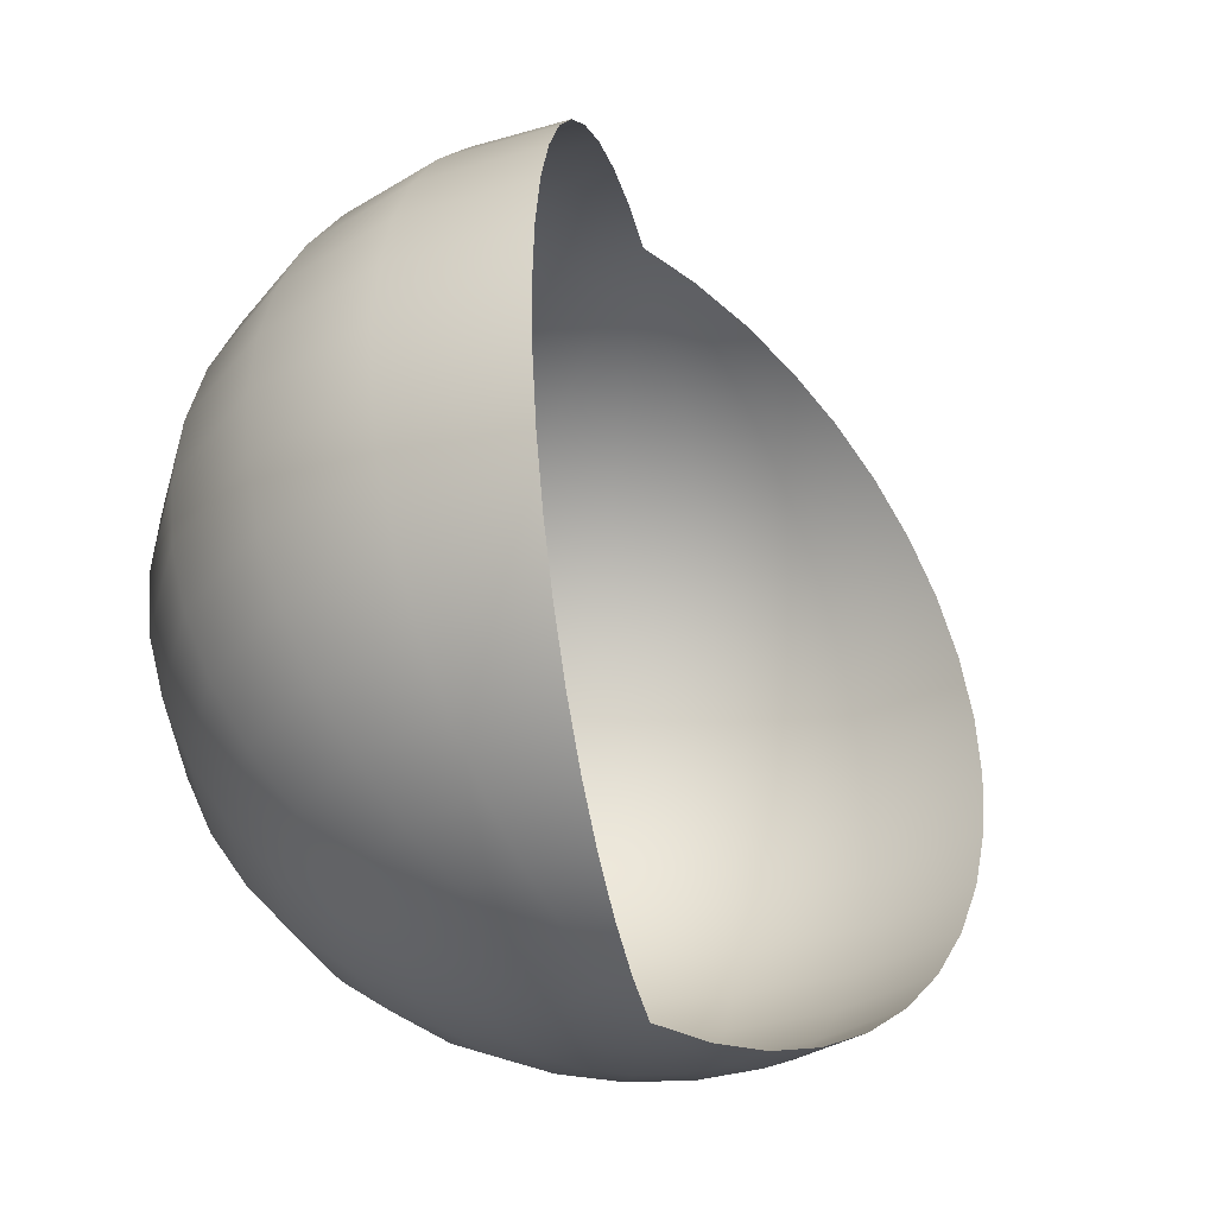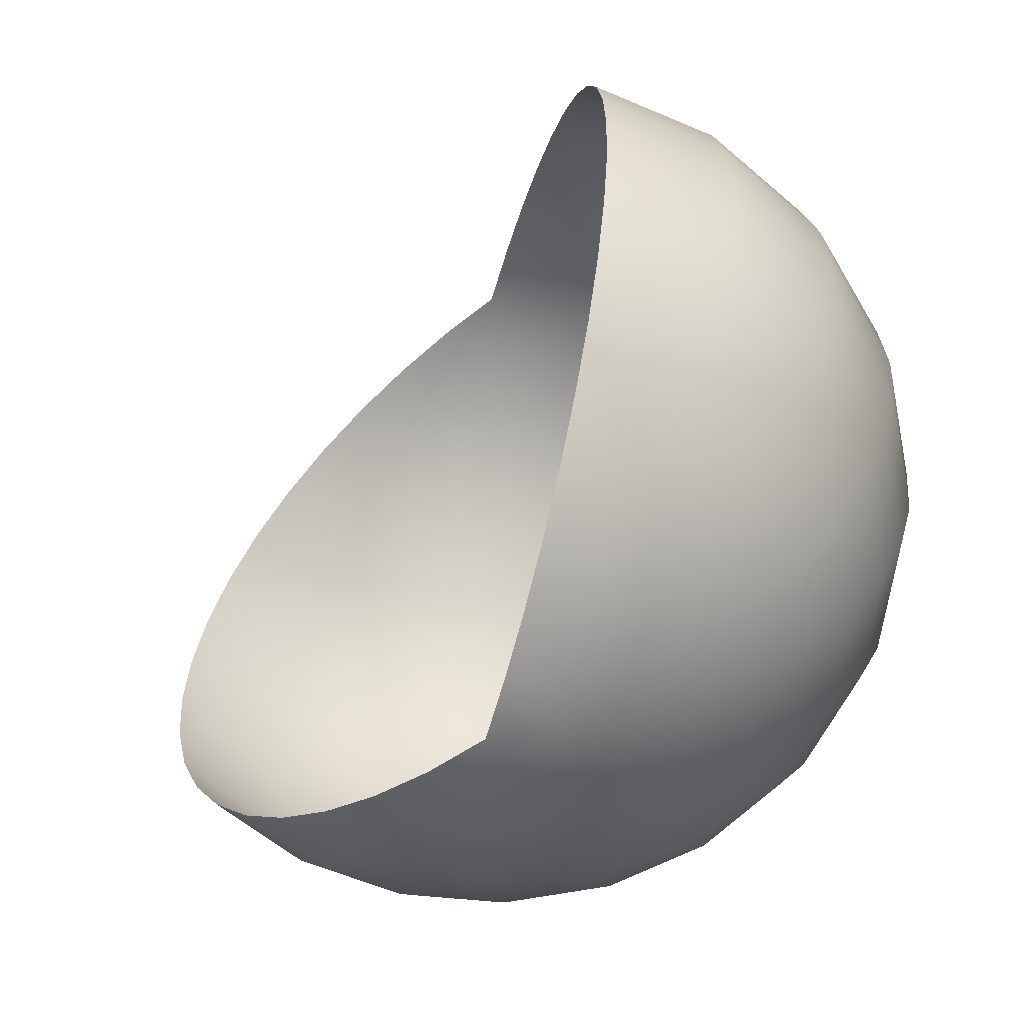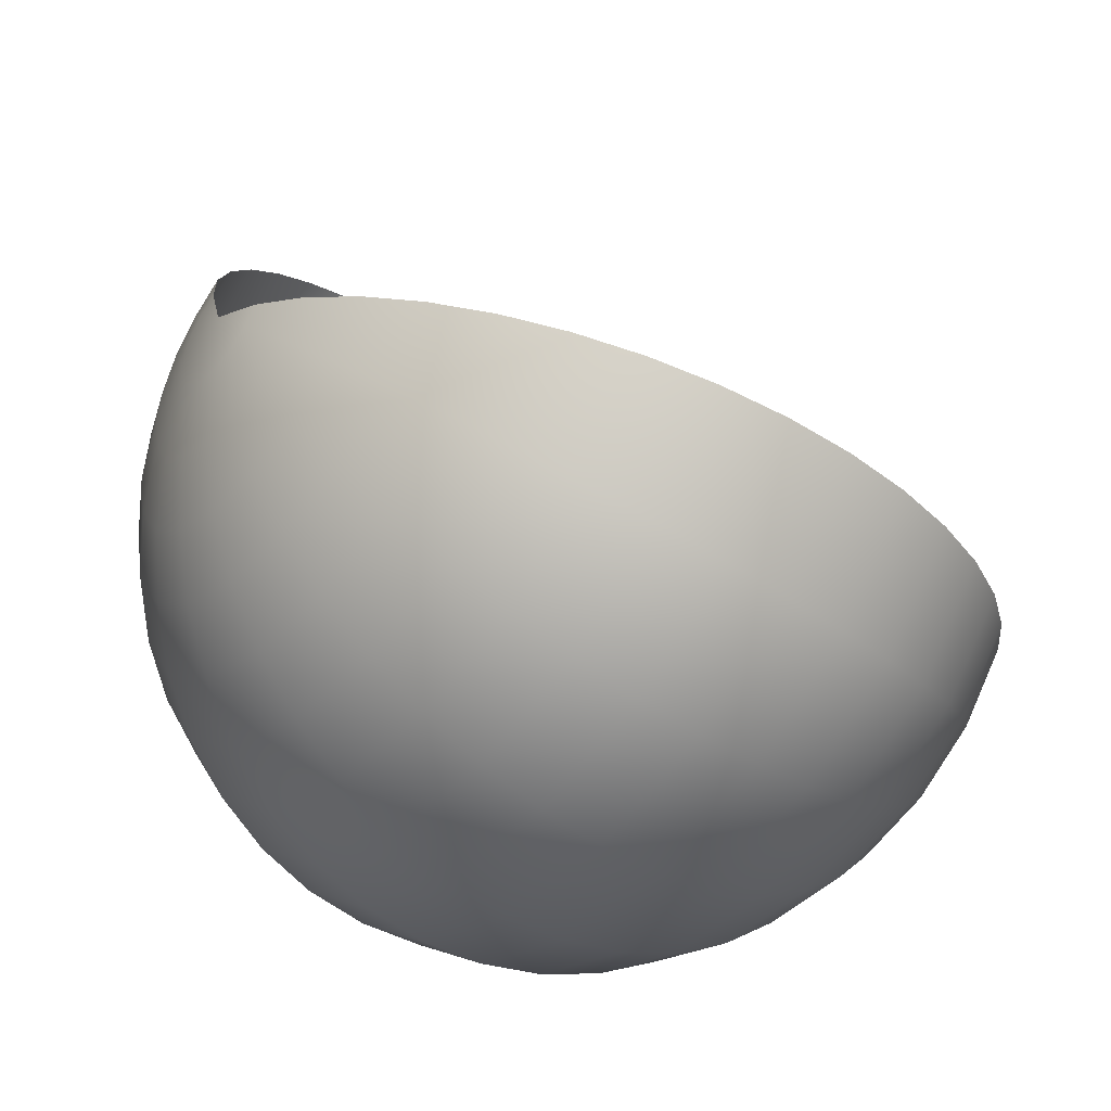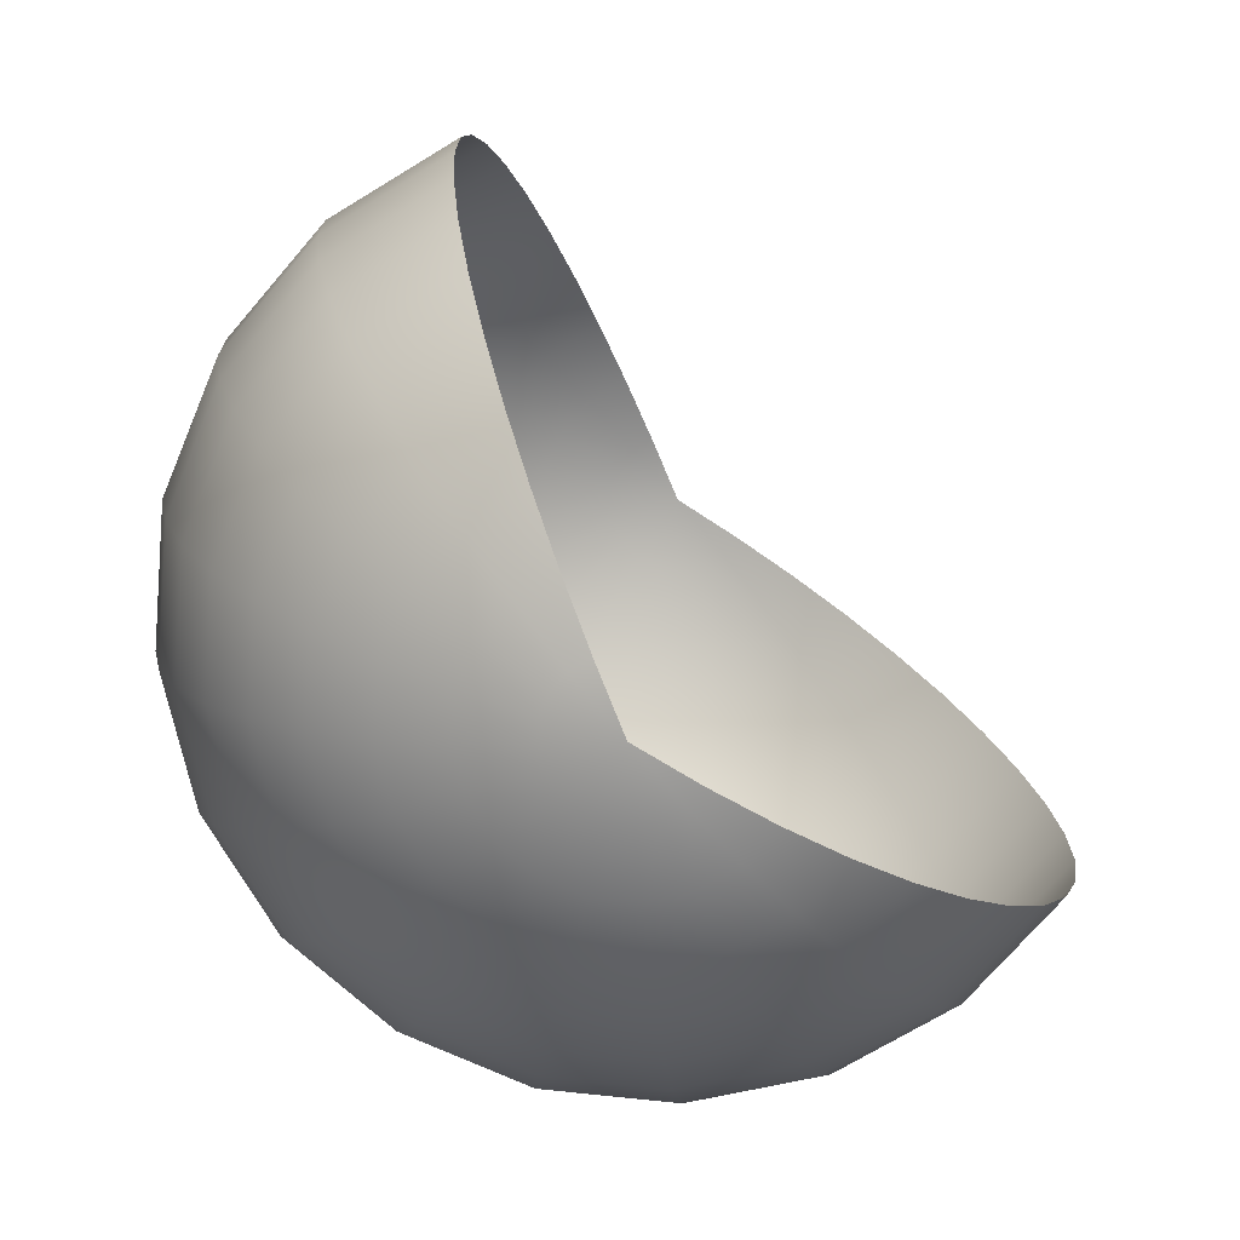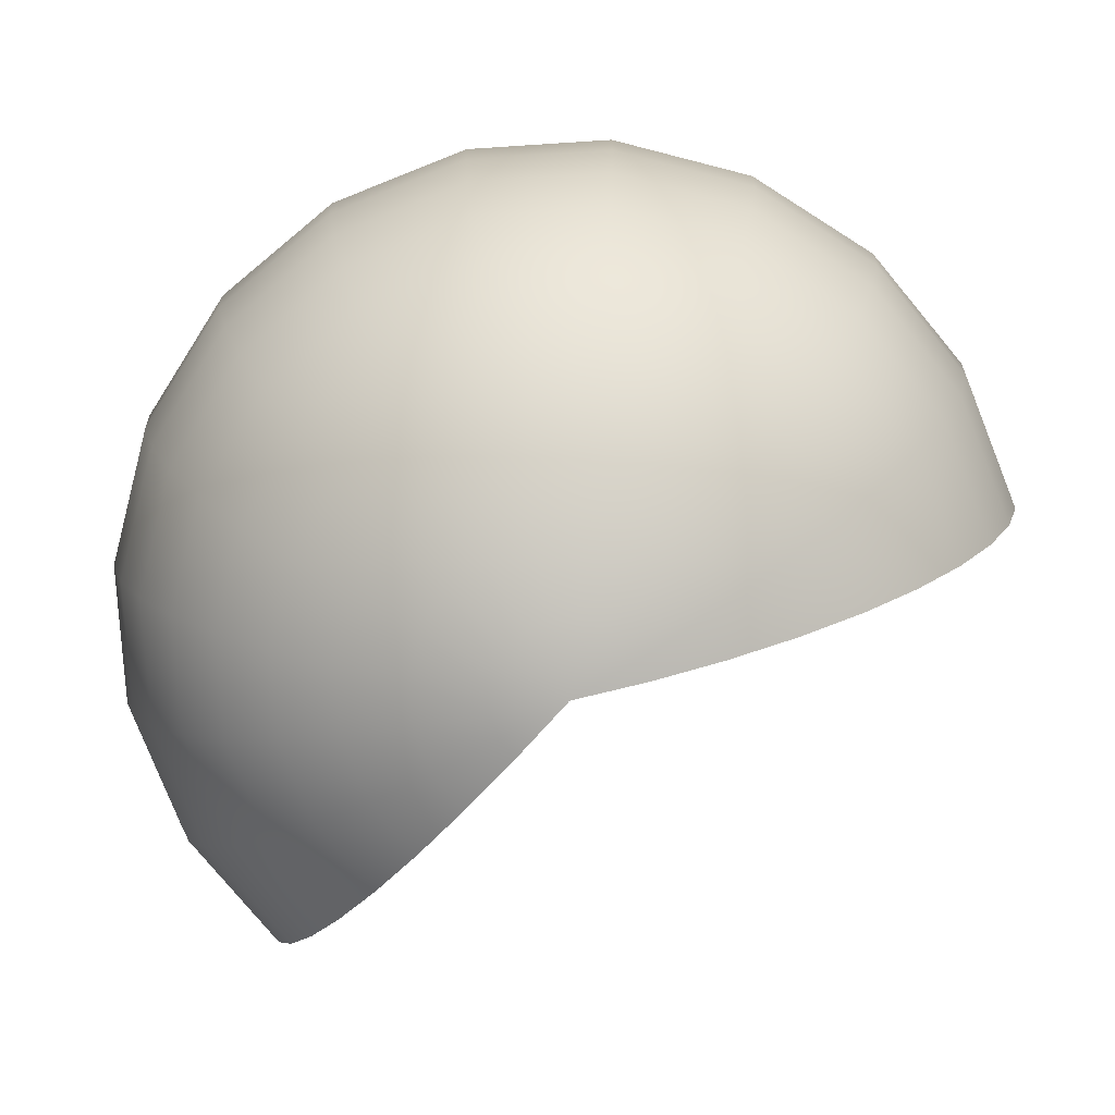
<metadata>
{"format":"obj","ext":"obj","renderer":"f3d","projection":"perspective","resolution":1024,"background":"white","views":[{"elev":-35.2,"azim":-10.1,"up":"+Y"},{"elev":-56.6,"azim":106.4,"up":"+Y"},{"elev":-47.0,"azim":51.8,"up":"+Z"},{"elev":14.7,"azim":3.6,"up":"+Z"},{"elev":-78.2,"azim":-99.7,"up":"+Y"}]}
</metadata>
<code>
g default
v 11.45 -44.69 -2.227
v 9.367 -44.69 -4.652
v 6.638 -44.69 -6.316
v 3.529 -44.69 -7.055
v 0.3442 -44.69 -6.797
v -2.605 -44.69 -5.567
v -5.031 -44.69 -3.487
v -6.694 -44.69 -0.7582
v -7.433 -44.69 2.351
v -7.175 -44.69 5.536
v -5.946 -44.69 8.485
v -3.865 -44.69 10.91
v -1.137 -44.69 12.57
v 19.93 -42.4 -7.451
v 15.82 -42.4 -12.24
v 10.43 -42.4 -15.53
v 4.289 -42.4 -16.99
v -2.003 -42.4 -16.48
v -7.83 -42.4 -14.05
v -12.62 -42.4 -9.939
v -15.91 -42.4 -4.55
v -17.37 -42.4 1.591
v -16.86 -42.4 7.883
v -14.43 -42.4 13.71
v -10.32 -42.4 18.5
v -4.928 -42.4 21.79
v 27.99 -38.66 -12.41
v 21.95 -38.66 -19.45
v 14.03 -38.66 -24.28
v 5.01 -38.66 -26.43
v -4.233 -38.66 -25.68
v -12.79 -38.66 -22.11
v -19.83 -38.66 -16.07
v -24.66 -38.66 -8.152
v -26.8 -38.66 0.8698
v -26.06 -38.66 10.11
v -22.49 -38.66 18.67
v -16.45 -38.66 25.71
v -8.531 -38.66 30.54
v 35.43 -33.55 -17
v 27.61 -33.55 -26.11
v 17.36 -33.55 -32.36
v 5.676 -33.55 -35.14
v -6.292 -33.55 -34.17
v -17.37 -33.55 -29.55
v -26.49 -33.55 -21.73
v -32.74 -33.55 -11.48
v -35.51 -33.55 0.204
v -34.55 -33.55 12.17
v -29.93 -33.55 23.25
v -22.11 -33.55 32.37
v -11.86 -33.55 38.62
v 42.06 -27.19 -21.08
v 32.65 -27.19 -32.04
v 20.32 -27.19 -39.56
v 6.27 -27.19 -42.9
v -8.127 -27.19 -41.74
v -21.46 -27.19 -36.18
v -32.42 -27.19 -26.77
v -39.94 -27.19 -14.44
v -43.28 -27.19 -0.3898
v -42.12 -27.19 14.01
v -36.56 -27.19 27.34
v -27.15 -27.19 38.3
v -14.82 -27.19 45.82
v 47.73 -19.75 -24.57
v 36.96 -19.75 -37.11
v 22.85 -19.75 -45.72
v 6.777 -19.75 -49.54
v -9.695 -19.75 -48.2
v -24.95 -19.75 -41.85
v -37.49 -19.75 -31.08
v -46.09 -19.75 -16.97
v -49.92 -19.75 -0.897
v -48.58 -19.75 15.57
v -42.22 -19.75 30.83
v -31.46 -19.75 43.37
v -17.35 -19.75 51.97
v 52.28 -11.41 -27.38
v 40.43 -11.41 -41.19
v 24.89 -11.41 -50.67
v 7.185 -11.41 -54.88
v -10.96 -11.41 -53.41
v -27.76 -11.41 -46.4
v -41.57 -11.41 -34.55
v -51.04 -11.41 -19.01
v -55.25 -11.41 -1.305
v -53.78 -11.41 16.84
v -46.78 -11.41 33.64
v -34.93 -11.41 47.45
v -19.39 -11.41 56.92
v 55.62 -2.376 -29.43
v 42.97 -2.376 -44.18
v 26.38 -2.376 -54.29
v 7.484 -2.376 -58.78
v -11.88 -2.376 -57.22
v -29.81 -2.376 -49.74
v -44.56 -2.376 -37.09
v -54.67 -2.376 -20.5
v -59.16 -2.376 -1.604
v -57.6 -2.376 17.76
v -50.12 -2.376 35.69
v -37.47 -2.376 50.44
v -20.88 -2.376 60.55
v 57.66 7.136 -30.69
v 44.52 7.136 -46
v 27.29 7.136 -56.5
v 7.666 7.136 -61.17
v -12.44 7.136 -59.54
v -31.07 7.136 -51.78
v -46.38 7.136 -38.64
v -56.88 7.136 -21.41
v -61.55 7.136 -1.786
v -59.92 7.136 18.32
v -52.16 7.136 36.95
v -39.02 7.136 52.26
v -21.79 7.136 62.76
v 58.34 16.89 -31.11
v 45.04 16.89 -46.61
v 27.6 16.89 -57.25
v 7.727 16.89 -61.97
v -12.63 16.89 -60.32
v -31.49 16.89 -52.46
v -46.99 16.89 -39.16
v -57.62 16.89 -21.72
v -62.35 16.89 -1.847
v -60.7 16.89 18.51
v -52.84 16.89 37.37
v -39.54 16.89 52.87
v -22.1 16.89 63.5
v 57.66 26.64 -30.69
v 44.52 26.64 -46
v 27.29 26.64 -56.5
v 7.666 26.64 -61.17
v -12.44 26.64 -59.54
v -31.07 26.64 -51.78
v -46.38 26.64 -38.64
v -56.88 26.64 -21.41
v -61.55 26.64 -1.786
v -59.92 26.64 18.32
v -52.16 26.64 36.95
v -39.02 26.64 52.26
v -21.79 26.64 62.76
v 55.62 36.15 -29.43
v 42.97 36.15 -44.18
v 26.38 36.15 -54.29
v 7.484 36.15 -58.78
v -11.88 36.15 -57.22
v -29.81 36.15 -49.74
v -44.56 36.15 -37.09
v -54.67 36.15 -20.5
v -59.16 36.15 -1.604
v -57.6 36.15 17.76
v -50.12 36.15 35.69
v -37.47 36.15 50.44
v -20.88 36.15 60.55
v 52.28 45.19 -27.38
v 40.43 45.19 -41.19
v 24.89 45.19 -50.67
v 7.185 45.19 -54.88
v -10.96 45.19 -53.41
v -27.76 45.19 -46.4
v -41.57 45.19 -34.55
v -51.04 45.19 -19.01
v -55.25 45.19 -1.305
v -53.78 45.19 16.84
v -46.78 45.19 33.64
v -34.93 45.19 47.45
v -19.39 45.19 56.92
v 47.73 53.53 -24.57
v 36.96 53.53 -37.11
v 22.85 53.53 -45.72
v 6.777 53.53 -49.54
v -9.695 53.53 -48.2
v -24.95 53.53 -41.85
v -37.49 53.53 -31.08
v -46.09 53.53 -16.97
v -49.92 53.53 -0.897
v -48.58 53.53 15.57
v -42.22 53.53 30.83
v -31.46 53.53 43.37
v -17.35 53.53 51.97
v 42.06 60.97 -21.08
v 32.65 60.97 -32.04
v 20.32 60.97 -39.56
v 6.27 60.97 -42.9
v -8.127 60.97 -41.74
v -21.46 60.97 -36.18
v -32.42 60.97 -26.77
v -39.94 60.97 -14.44
v -43.28 60.97 -0.3898
v -42.12 60.97 14.01
v -36.56 60.97 27.34
v -27.15 60.97 38.3
v -14.82 60.97 45.82
v 35.43 67.32 -17
v 27.61 67.32 -26.11
v 17.36 67.32 -32.36
v 5.676 67.32 -35.14
v -6.292 67.32 -34.17
v -17.37 67.32 -29.55
v -26.49 67.32 -21.73
v -32.74 67.32 -11.48
v -35.51 67.32 0.204
v -34.55 67.32 12.17
v -29.93 67.32 23.25
v -22.11 67.32 32.37
v -11.86 67.32 38.62
v 27.99 72.43 -12.41
v 21.95 72.43 -19.45
v 14.03 72.43 -24.28
v 5.01 72.43 -26.43
v -4.233 72.43 -25.68
v -12.79 72.43 -22.11
v -19.83 72.43 -16.07
v -24.66 72.43 -8.152
v -26.8 72.43 0.8698
v -26.06 72.43 10.11
v -22.49 72.43 18.67
v -16.45 72.43 25.71
v -8.531 72.43 30.54
v 19.93 76.18 -7.451
v 15.82 76.18 -12.24
v 10.43 76.18 -15.53
v 4.289 76.18 -16.99
v -2.003 76.18 -16.48
v -7.83 76.18 -14.05
v -12.62 76.18 -9.939
v -15.91 76.18 -4.55
v -17.37 76.18 1.591
v -16.86 76.18 7.883
v -14.43 76.18 13.71
v -10.32 76.18 18.5
v -4.928 76.18 21.79
v 11.45 78.46 -2.227
v 9.367 78.46 -4.652
v 6.638 78.46 -6.316
v 3.529 78.46 -7.055
v 0.3442 78.46 -6.797
v -2.605 78.46 -5.567
v -5.031 78.46 -3.487
v -6.694 78.46 -0.7582
v -7.433 78.46 2.351
v -7.175 78.46 5.536
v -5.946 78.46 8.485
v -3.865 78.46 10.91
v -1.137 78.46 12.57
v 2.751 -45.45 3.129
v 2.751 79.23 3.129
g pSphere6
f 1 14 15 2
f 2 15 16 3
f 3 16 17 4
f 4 17 18 5
f 5 18 19 6
f 6 19 20 7
f 7 20 21 8
f 8 21 22 9
f 9 22 23 10
f 10 23 24 11
f 11 24 25 12
f 12 25 26 13
f 14 27 28 15
f 15 28 29 16
f 16 29 30 17
f 17 30 31 18
f 18 31 32 19
f 19 32 33 20
f 20 33 34 21
f 21 34 35 22
f 22 35 36 23
f 23 36 37 24
f 24 37 38 25
f 25 38 39 26
f 27 40 41 28
f 28 41 42 29
f 29 42 43 30
f 30 43 44 31
f 31 44 45 32
f 32 45 46 33
f 33 46 47 34
f 34 47 48 35
f 35 48 49 36
f 36 49 50 37
f 37 50 51 38
f 38 51 52 39
f 40 53 54 41
f 41 54 55 42
f 42 55 56 43
f 43 56 57 44
f 44 57 58 45
f 45 58 59 46
f 46 59 60 47
f 47 60 61 48
f 48 61 62 49
f 49 62 63 50
f 50 63 64 51
f 51 64 65 52
f 53 66 67 54
f 54 67 68 55
f 55 68 69 56
f 56 69 70 57
f 57 70 71 58
f 58 71 72 59
f 59 72 73 60
f 60 73 74 61
f 61 74 75 62
f 62 75 76 63
f 63 76 77 64
f 64 77 78 65
f 66 79 80 67
f 67 80 81 68
f 68 81 82 69
f 69 82 83 70
f 70 83 84 71
f 71 84 85 72
f 72 85 86 73
f 73 86 87 74
f 74 87 88 75
f 75 88 89 76
f 76 89 90 77
f 77 90 91 78
f 79 92 93 80
f 80 93 94 81
f 81 94 95 82
f 82 95 96 83
f 83 96 97 84
f 84 97 98 85
f 85 98 99 86
f 86 99 100 87
f 87 100 101 88
f 88 101 102 89
f 89 102 103 90
f 90 103 104 91
f 92 105 106 93
f 93 106 107 94
f 94 107 108 95
f 95 108 109 96
f 96 109 110 97
f 97 110 111 98
f 98 111 112 99
f 99 112 113 100
f 100 113 114 101
f 101 114 115 102
f 102 115 116 103
f 103 116 117 104
f 105 118 119 106
f 106 119 120 107
f 107 120 121 108
f 108 121 122 109
f 109 122 123 110
f 110 123 124 111
f 111 124 125 112
f 112 125 126 113
f 113 126 127 114
f 114 127 128 115
f 115 128 129 116
f 116 129 130 117
f 118 131 132 119
f 119 132 133 120
f 120 133 134 121
f 121 134 135 122
f 122 135 136 123
f 123 136 137 124
f 124 137 138 125
f 125 138 139 126
f 126 139 140 127
f 127 140 141 128
f 128 141 142 129
f 129 142 143 130
f 131 144 145 132
f 132 145 146 133
f 133 146 147 134
f 134 147 148 135
f 135 148 149 136
f 136 149 150 137
f 137 150 151 138
f 138 151 152 139
f 139 152 153 140
f 140 153 154 141
f 141 154 155 142
f 142 155 156 143
f 144 157 158 145
f 145 158 159 146
f 146 159 160 147
f 147 160 161 148
f 148 161 162 149
f 149 162 163 150
f 150 163 164 151
f 151 164 165 152
f 152 165 166 153
f 153 166 167 154
f 154 167 168 155
f 155 168 169 156
f 157 170 171 158
f 158 171 172 159
f 159 172 173 160
f 160 173 174 161
f 161 174 175 162
f 162 175 176 163
f 163 176 177 164
f 164 177 178 165
f 165 178 179 166
f 166 179 180 167
f 167 180 181 168
f 168 181 182 169
f 170 183 184 171
f 171 184 185 172
f 172 185 186 173
f 173 186 187 174
f 174 187 188 175
f 175 188 189 176
f 176 189 190 177
f 177 190 191 178
f 178 191 192 179
f 179 192 193 180
f 180 193 194 181
f 181 194 195 182
f 183 196 197 184
f 184 197 198 185
f 185 198 199 186
f 186 199 200 187
f 187 200 201 188
f 188 201 202 189
f 189 202 203 190
f 190 203 204 191
f 191 204 205 192
f 192 205 206 193
f 193 206 207 194
f 194 207 208 195
f 196 209 210 197
f 197 210 211 198
f 198 211 212 199
f 199 212 213 200
f 200 213 214 201
f 201 214 215 202
f 202 215 216 203
f 203 216 217 204
f 204 217 218 205
f 205 218 219 206
f 206 219 220 207
f 207 220 221 208
f 209 222 223 210
f 210 223 224 211
f 211 224 225 212
f 212 225 226 213
f 213 226 227 214
f 214 227 228 215
f 215 228 229 216
f 216 229 230 217
f 217 230 231 218
f 218 231 232 219
f 219 232 233 220
f 220 233 234 221
f 222 235 236 223
f 223 236 237 224
f 224 237 238 225
f 225 238 239 226
f 226 239 240 227
f 227 240 241 228
f 228 241 242 229
f 229 242 243 230
f 230 243 244 231
f 231 244 245 232
f 232 245 246 233
f 233 246 247 234
f 2 248 1
f 3 248 2
f 4 248 3
f 5 248 4
f 6 248 5
f 7 248 6
f 8 248 7
f 9 248 8
f 10 248 9
f 11 248 10
f 12 248 11
f 13 248 12
f 235 249 236
f 236 249 237
f 237 249 238
f 238 249 239
f 239 249 240
f 240 249 241
f 241 249 242
f 242 249 243
f 243 249 244
f 244 249 245
f 245 249 246
f 246 249 247

</code>
